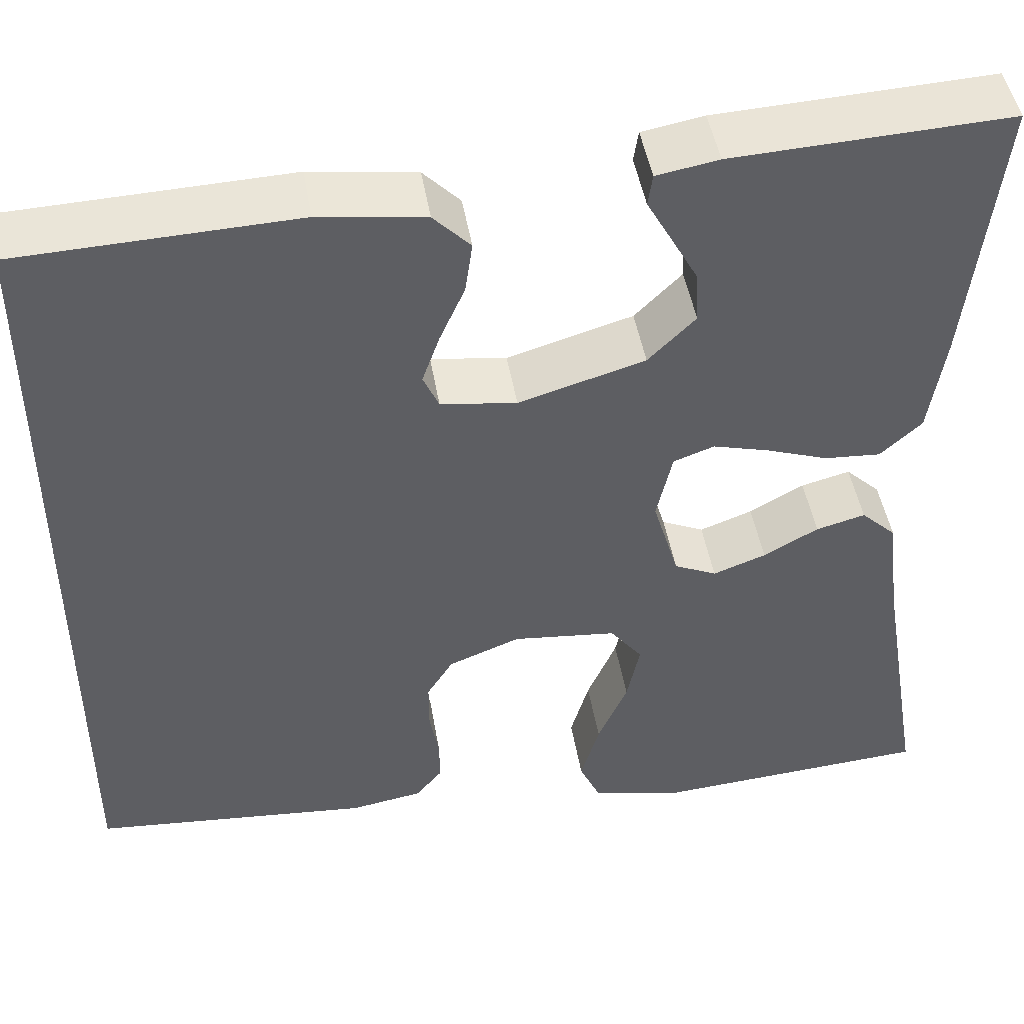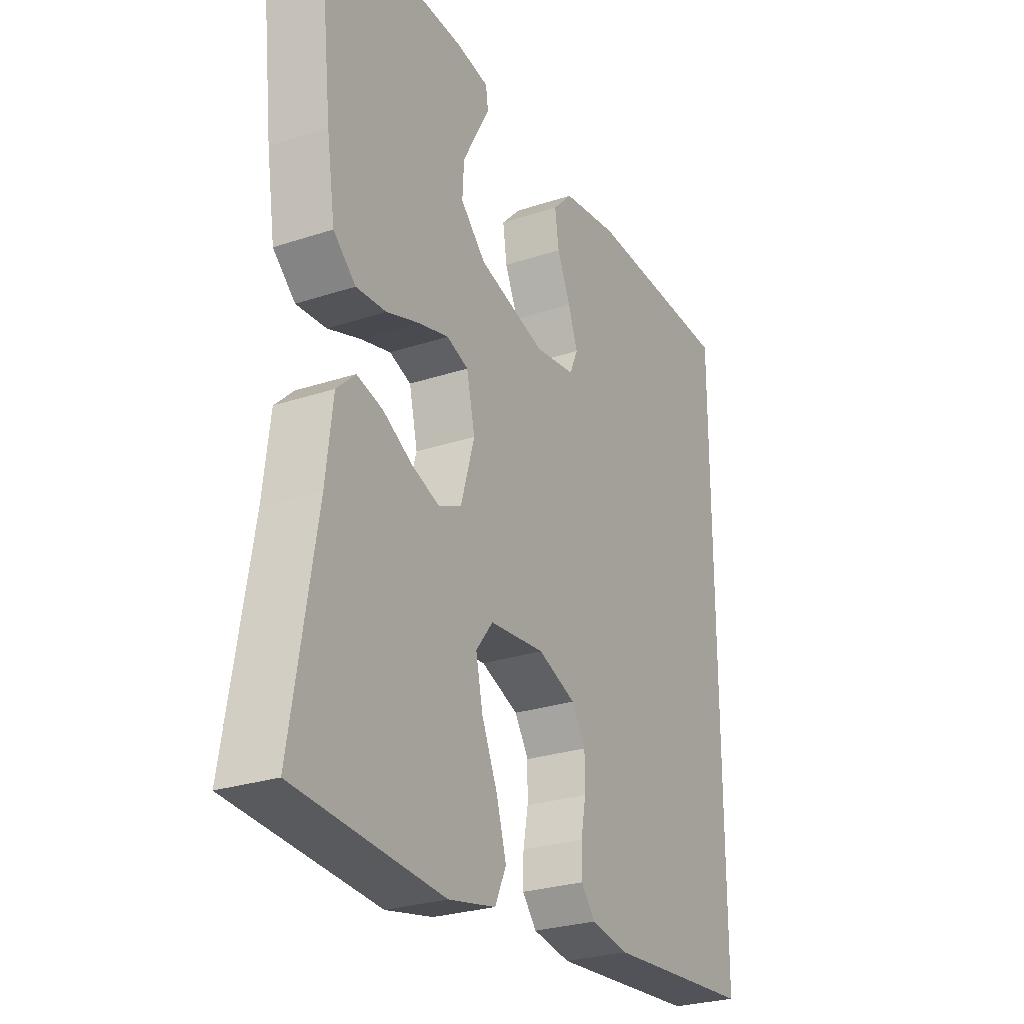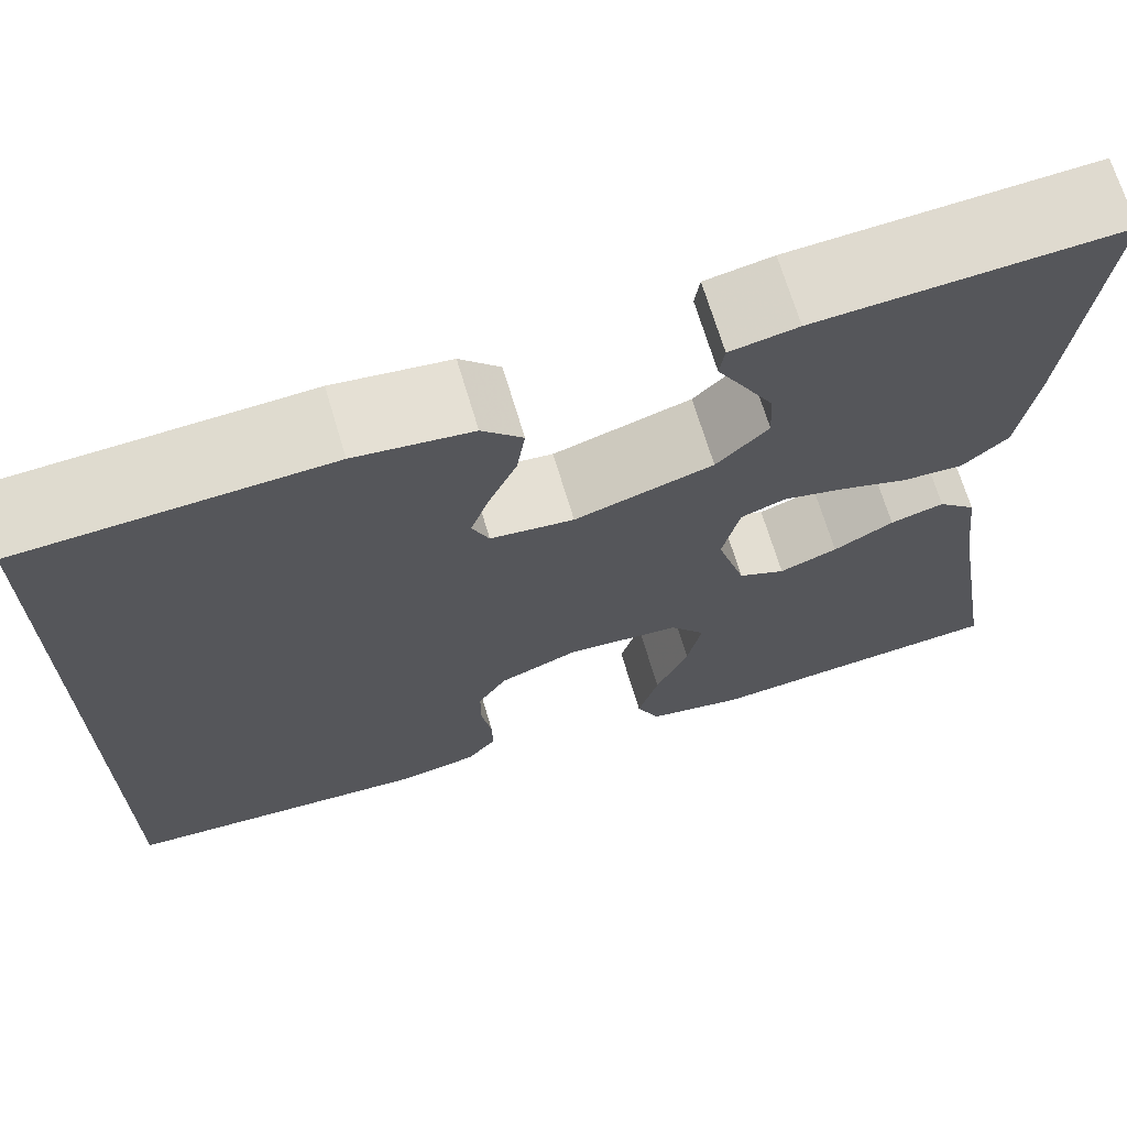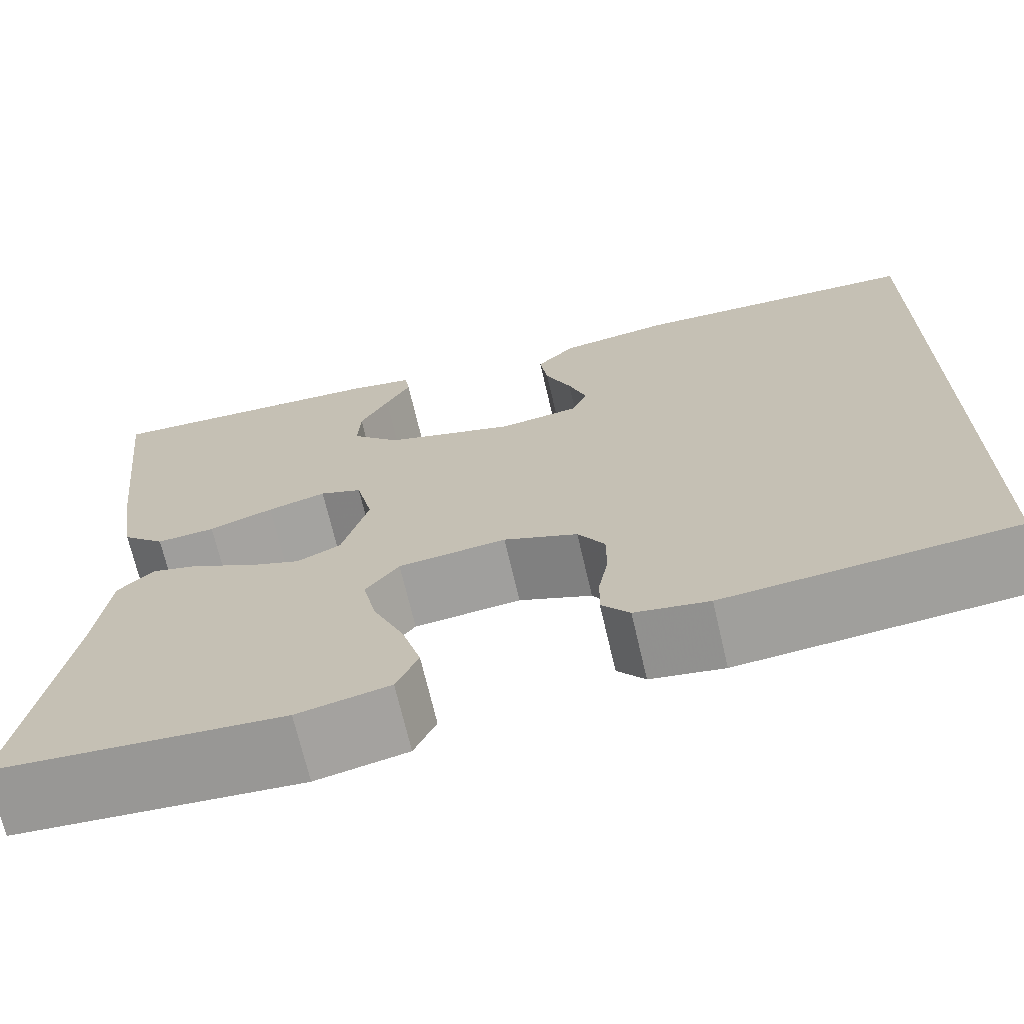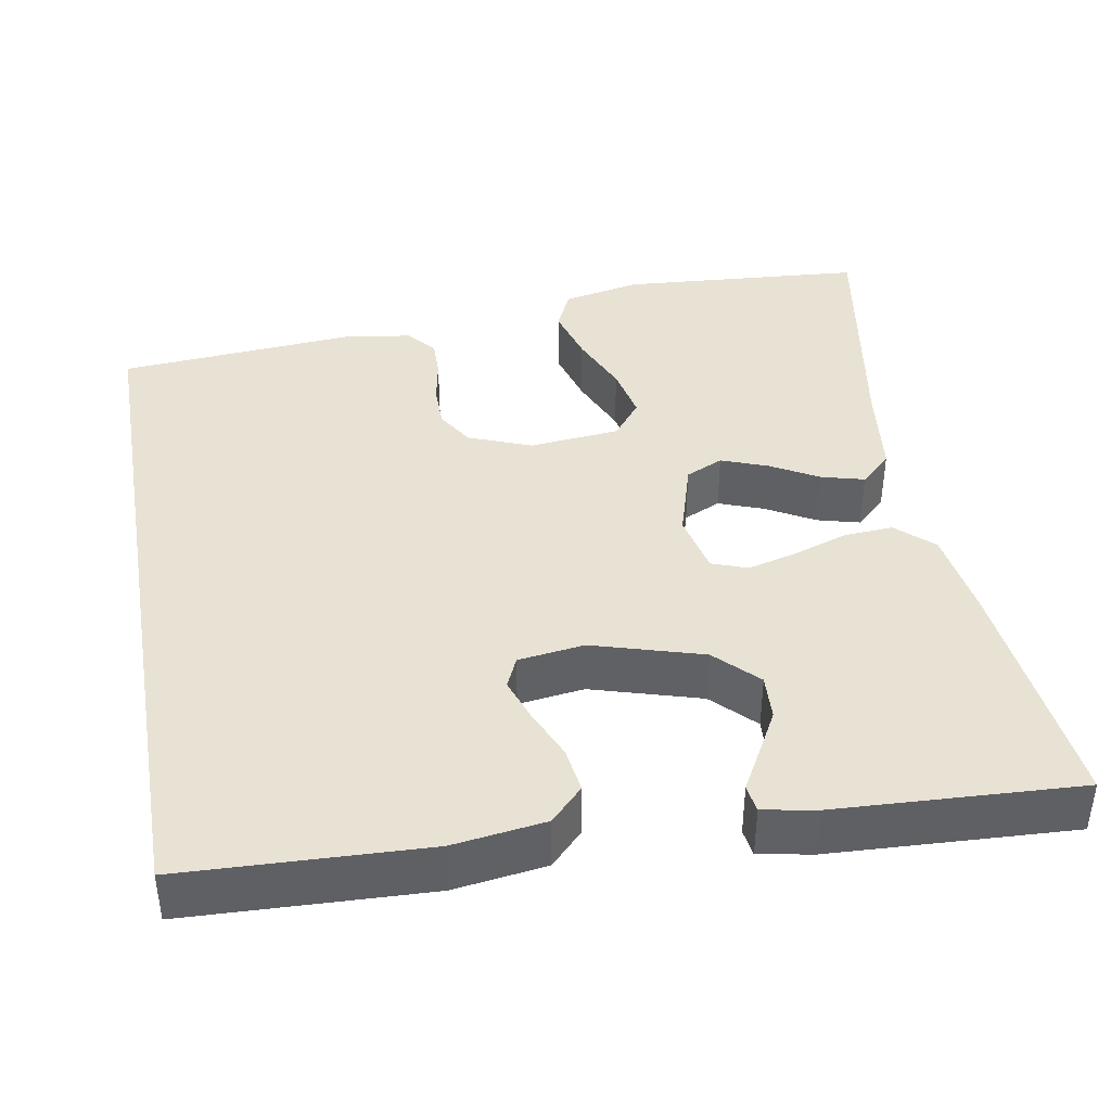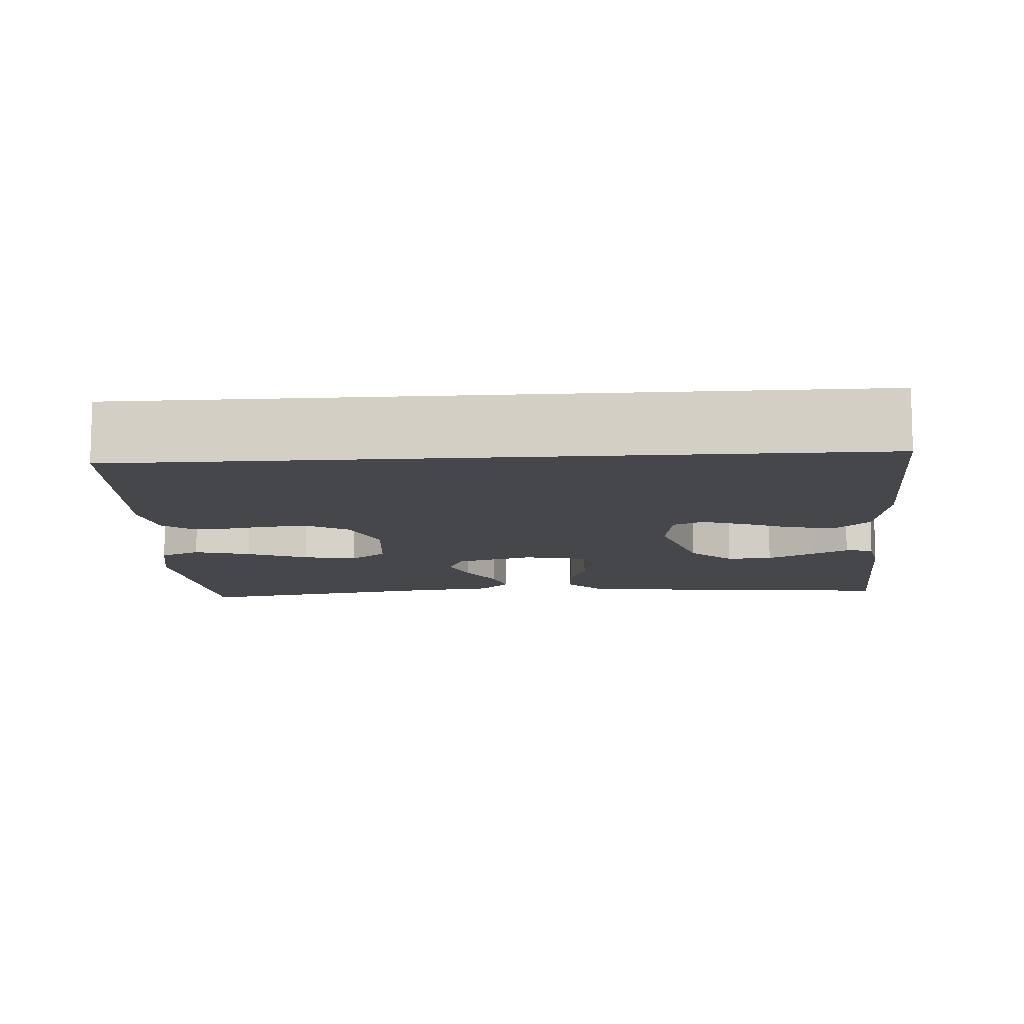
<metadata>
{"format":"obj","ext":"obj","renderer":"f3d","projection":"perspective","resolution":1024,"background":"white","views":[{"elev":46.3,"azim":-9.4,"up":"+Z"},{"elev":-26.9,"azim":117.3,"up":"+Z"},{"elev":68.9,"azim":-16.6,"up":"+Z"},{"elev":-69.8,"azim":-166.9,"up":"+Z"},{"elev":40.7,"azim":-9.9,"up":"+Y"},{"elev":-10.8,"azim":-86.0,"up":"+Y"}]}
</metadata>
<code>
v 0.5 0.07 -0.5
v 0.2 0.07 -0.522
v 0.104 0.07 -0.502
v 0.081 0.07 -0.452
v 0.101 0.07 -0.383
v 0.133 0.07 -0.309
v 0.147 0.07 -0.243
v 0.112 0.07 -0.198
v 0 0.07 -0.187
v -0.077 0.07 -0.217
v -0.105 0.07 -0.262
v -0.105 0.07 -0.316
v -0.095 0.07 -0.37
v -0.094 0.07 -0.418
v -0.123 0.07 -0.453
v -0.2 0.07 -0.466
v -0.5 0.07 -0.442
v -0.5 0.07 0.455
v -0.2 0.07 0.467
v -0.085 0.07 0.451
v -0.045 0.07 0.41
v -0.053 0.07 0.354
v -0.08 0.07 0.293
v -0.099 0.07 0.239
v -0.082 0.07 0.201
v 0 0.07 0.19
v 0.136 0.07 0.23
v 0.187 0.07 0.281
v 0.184 0.07 0.337
v 0.154 0.07 0.392
v 0.128 0.07 0.439
v 0.133 0.07 0.473
v 0.2 0.07 0.485
v 0.5 0.07 0.5
v 0.467 0.07 0.2
v 0.45 0.07 0.089
v 0.405 0.07 0.048
v 0.344 0.07 0.052
v 0.277 0.07 0.075
v 0.216 0.07 0.091
v 0.172 0.07 0.075
v 0.155 0.07 0
v 0.183 0.07 -0.095
v 0.229 0.07 -0.116
v 0.286 0.07 -0.095
v 0.345 0.07 -0.062
v 0.398 0.07 -0.048
v 0.436 0.07 -0.084
v 0.45 0.07 -0.2
v 0.5 0 -0.5
v 0.2 0 -0.522
v 0.104 0 -0.502
v 0.081 0 -0.452
v 0.101 0 -0.383
v 0.133 0 -0.309
v 0.147 0 -0.243
v 0.112 0 -0.198
v 0 0 -0.187
v -0.077 0 -0.217
v -0.105 0 -0.262
v -0.105 0 -0.316
v -0.095 0 -0.37
v -0.094 0 -0.418
v -0.123 0 -0.453
v -0.2 0 -0.466
v -0.5 0 -0.442
v -0.5 0 0.455
v -0.2 0 0.467
v -0.085 0 0.451
v -0.045 0 0.41
v -0.053 0 0.354
v -0.08 0 0.293
v -0.099 0 0.239
v -0.082 0 0.201
v 0 0 0.19
v 0.136 0 0.23
v 0.187 0 0.281
v 0.184 0 0.337
v 0.154 0 0.392
v 0.128 0 0.439
v 0.133 0 0.473
v 0.2 0 0.485
v 0.5 0 0.5
v 0.467 0 0.2
v 0.45 0 0.089
v 0.405 0 0.048
v 0.344 0 0.052
v 0.277 0 0.075
v 0.216 0 0.091
v 0.172 0 0.075
v 0.155 0 0
v 0.183 0 -0.095
v 0.229 0 -0.116
v 0.286 0 -0.095
v 0.345 0 -0.062
v 0.398 0 -0.048
v 0.436 0 -0.084
v 0.45 0 -0.2
f 47 48 49
f 46 47 49
f 45 46 49
f 4 5 6
f 3 4 6
f 2 3 6
f 1 2 6
f 49 1 6
f 45 49 6
f 44 45 6
f 43 44 6 7
f 42 43 7 8
f 37 38 39
f 36 37 39
f 35 36 39
f 34 35 39
f 33 34 39
f 33 39 40
f 30 31 32 33
f 29 30 33
f 28 29 33 40
f 27 28 40 41
f 21 22 23
f 20 21 23
f 19 20 23
f 18 19 23
f 17 18 23
f 17 23 24
f 15 16 17
f 14 15 17
f 13 14 17
f 12 13 17
f 11 12 17
f 17 24 25
f 11 17 25
f 10 11 25
f 42 8 9
f 42 9 10
f 41 42 10
f 27 41 10
f 26 27 10
f 10 25 26
f 98 97 96
f 98 96 95
f 98 95 94
f 55 54 53
f 55 53 52
f 55 52 51
f 55 51 50
f 55 50 98
f 55 98 94
f 55 94 93
f 56 55 93 92
f 57 56 92 91
f 88 87 86
f 88 86 85
f 88 85 84
f 88 84 83
f 88 83 82
f 89 88 82
f 82 81 80 79
f 82 79 78
f 89 82 78 77
f 90 89 77 76
f 72 71 70
f 72 70 69
f 72 69 68
f 72 68 67
f 72 67 66
f 73 72 66
f 66 65 64
f 66 64 63
f 66 63 62
f 66 62 61
f 66 61 60
f 74 73 66
f 74 66 60
f 74 60 59
f 58 57 91
f 59 58 91
f 59 91 90
f 59 90 76
f 59 76 75
f 75 74 59
f 1 50 51 2
f 2 51 52 3
f 3 52 53 4
f 4 53 54 5
f 5 54 55 6
f 6 55 56 7
f 7 56 57 8
f 8 57 58 9
f 9 58 59 10
f 10 59 60 11
f 11 60 61 12
f 12 61 62 13
f 13 62 63 14
f 14 63 64 15
f 15 64 65 16
f 16 65 66 17
f 17 66 67 18
f 18 67 68 19
f 19 68 69 20
f 20 69 70 21
f 21 70 71 22
f 22 71 72 23
f 23 72 73 24
f 24 73 74 25
f 25 74 75 26
f 26 75 76 27
f 27 76 77 28
f 28 77 78 29
f 29 78 79 30
f 30 79 80 31
f 31 80 81 32
f 32 81 82 33
f 33 82 83 34
f 34 83 84 35
f 35 84 85 36
f 36 85 86 37
f 37 86 87 38
f 38 87 88 39
f 39 88 89 40
f 40 89 90 41
f 41 90 91 42
f 42 91 92 43
f 43 92 93 44
f 44 93 94 45
f 45 94 95 46
f 46 95 96 47
f 47 96 97 48
f 48 97 98 49
f 49 98 50 1

</code>
